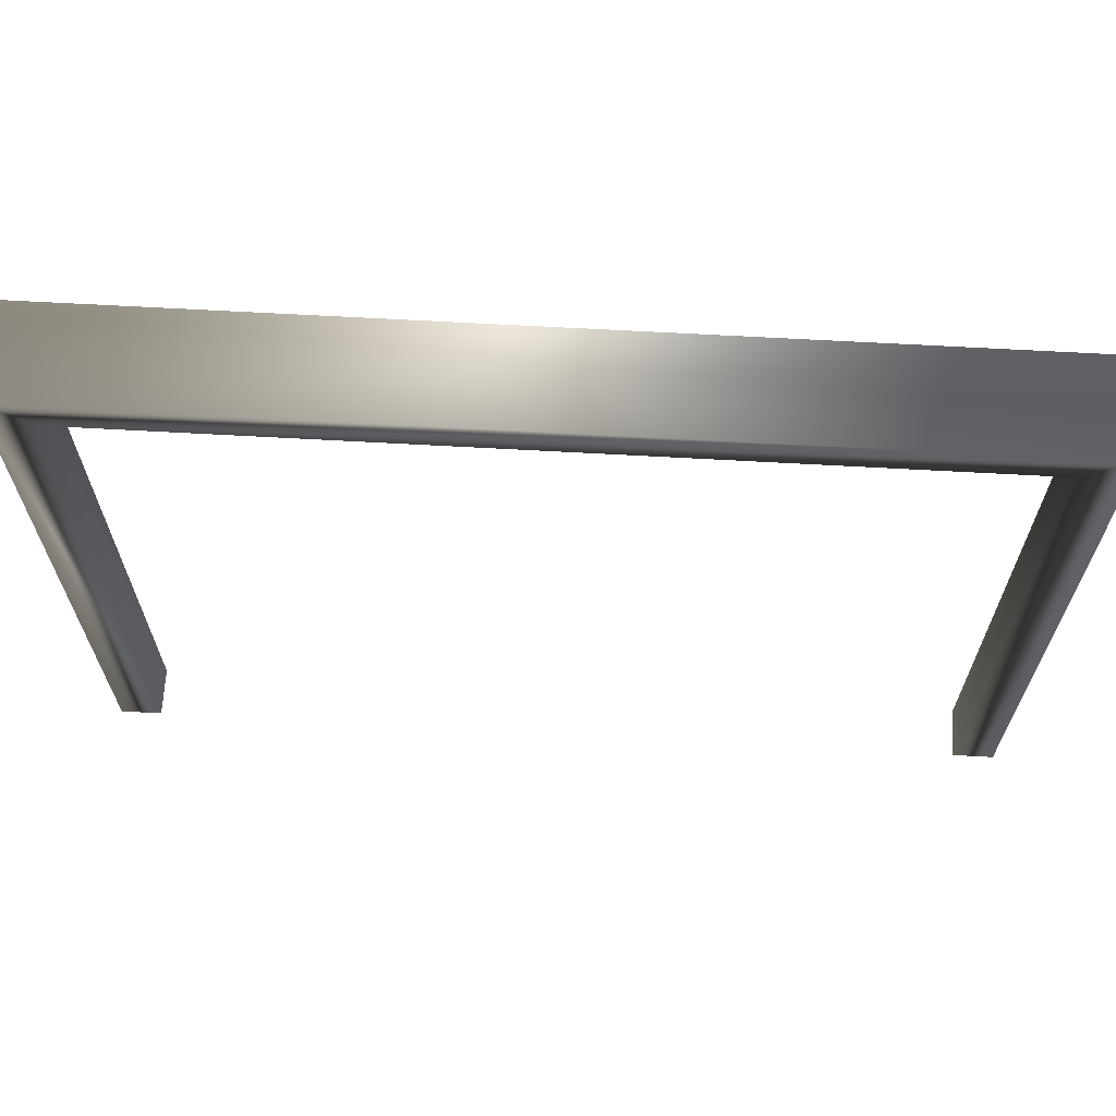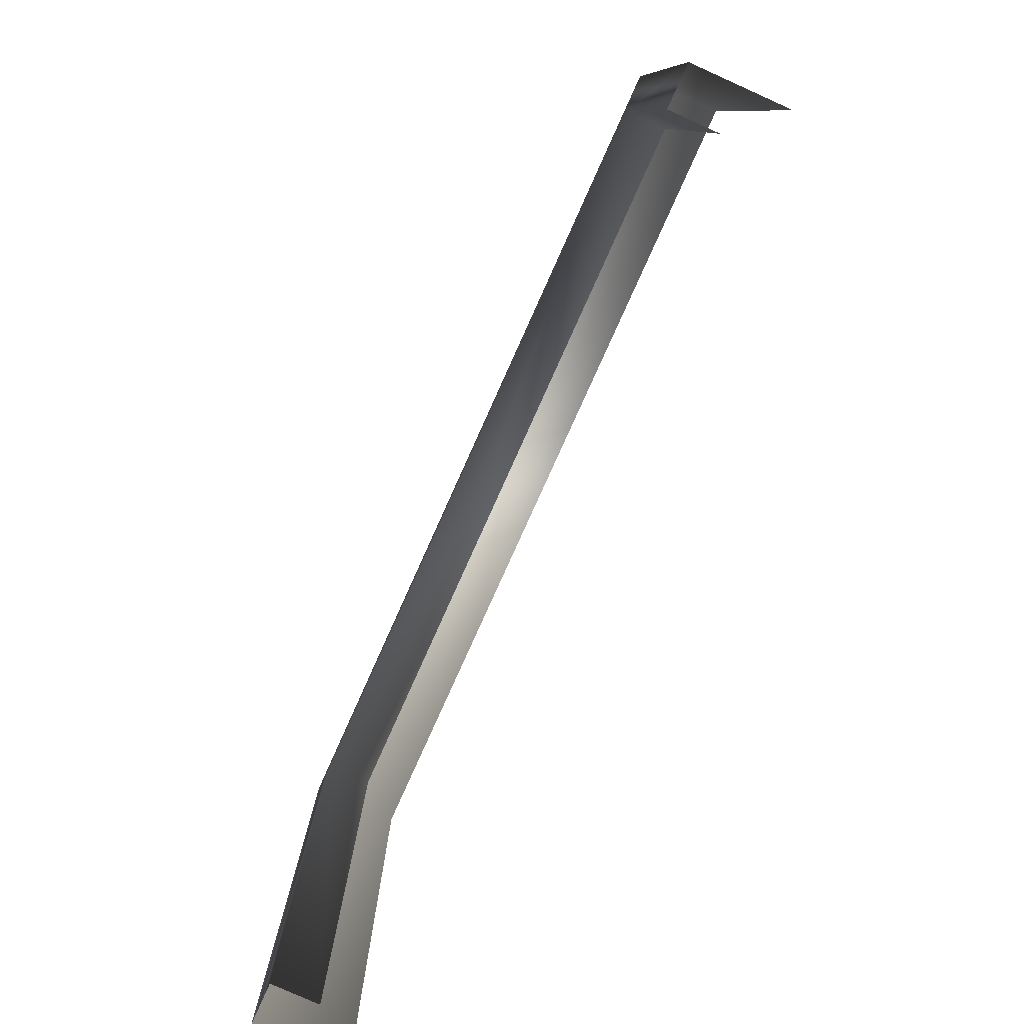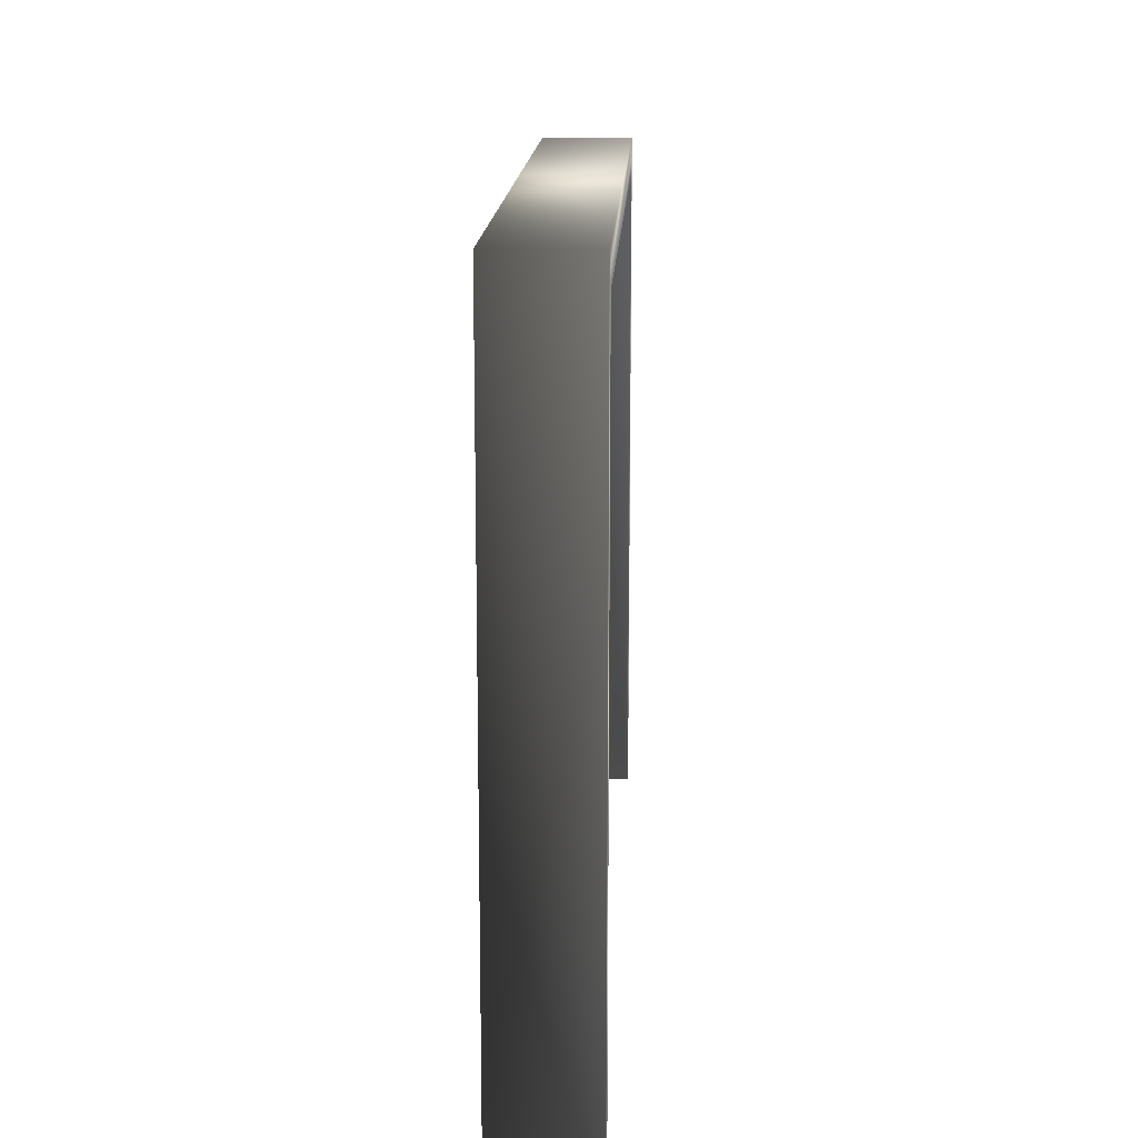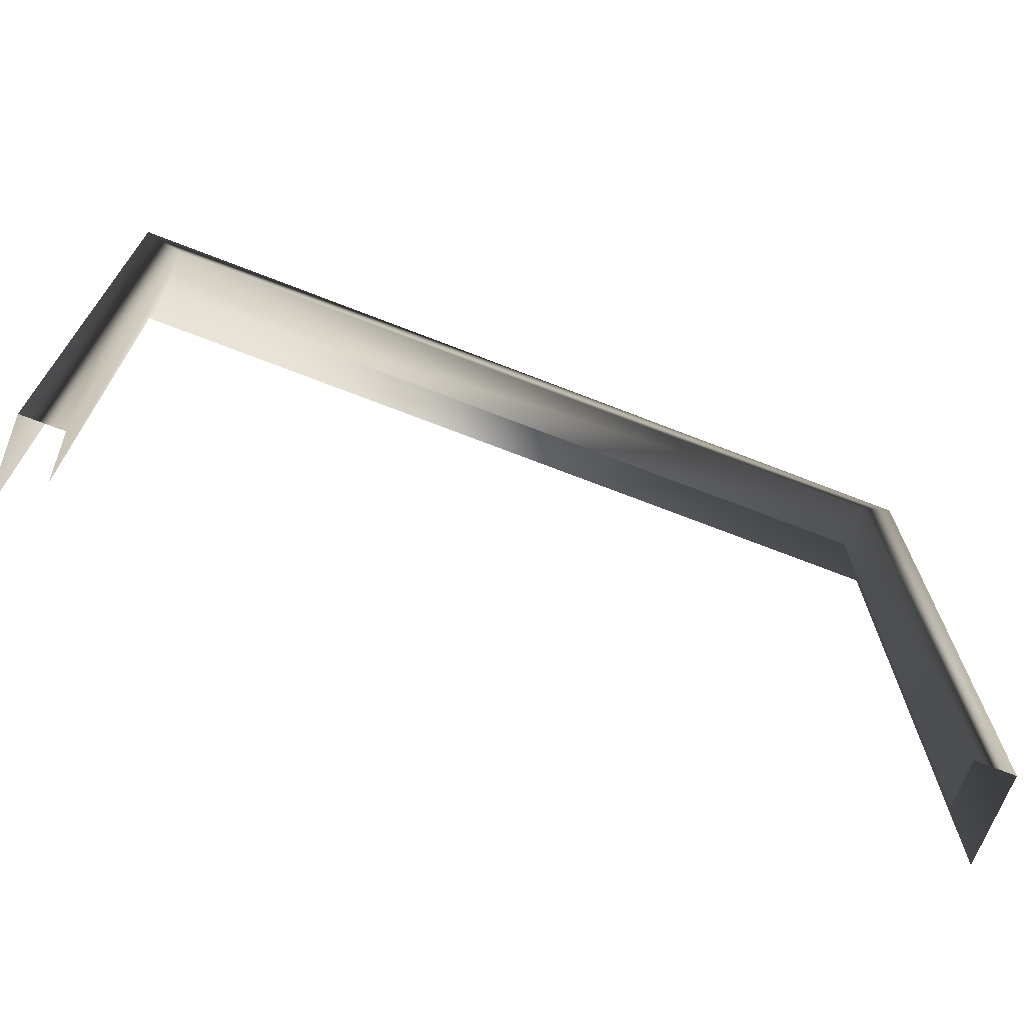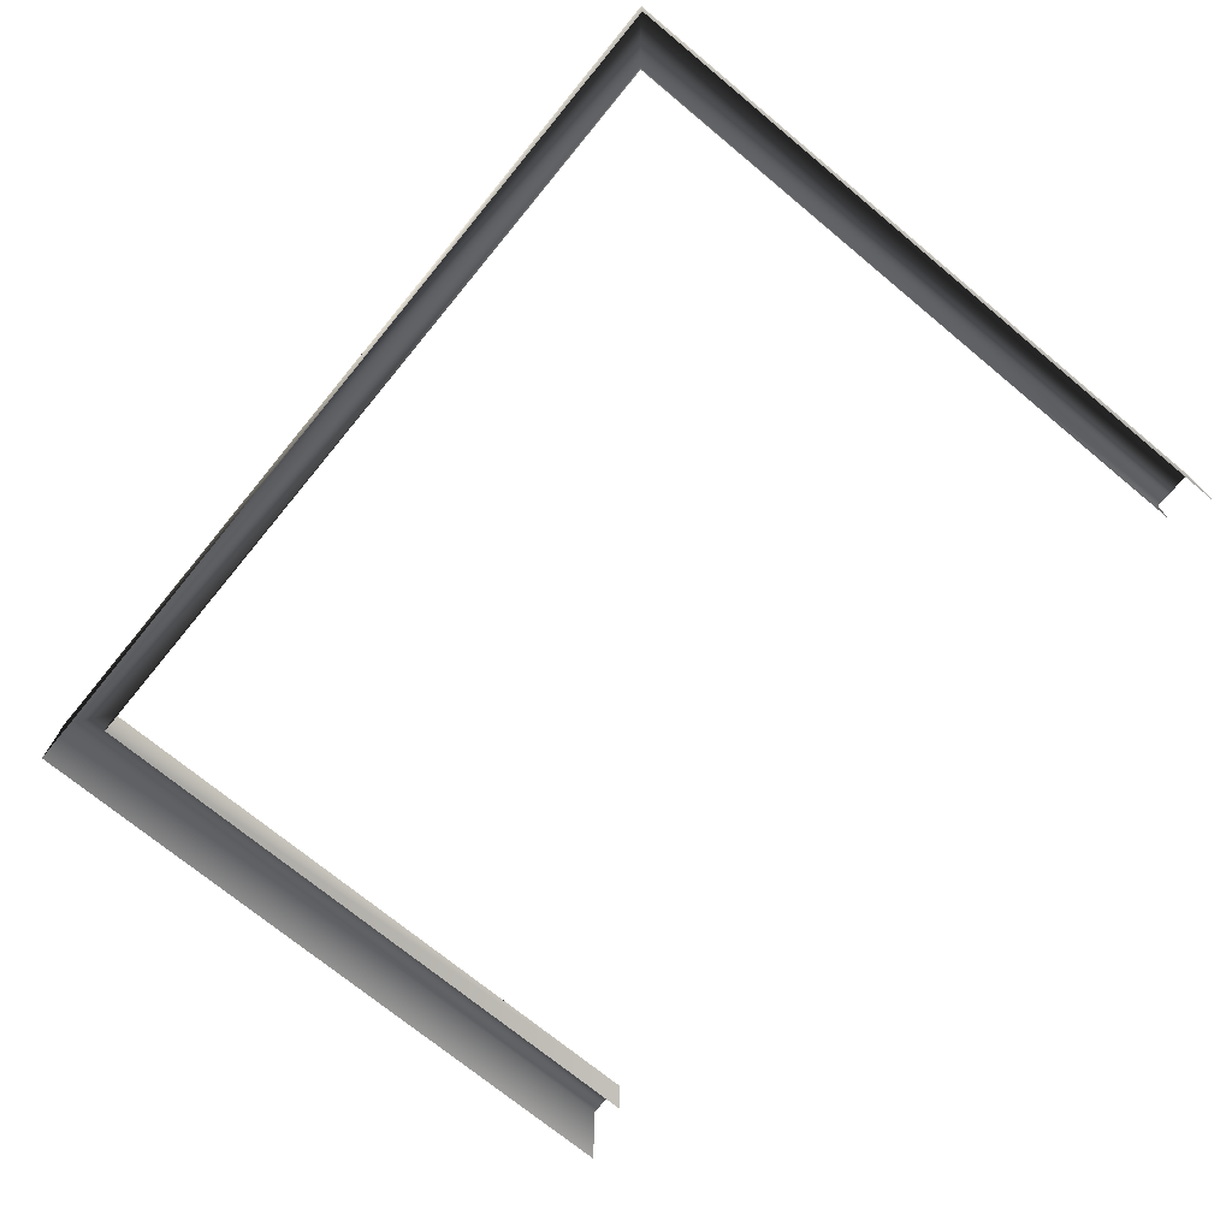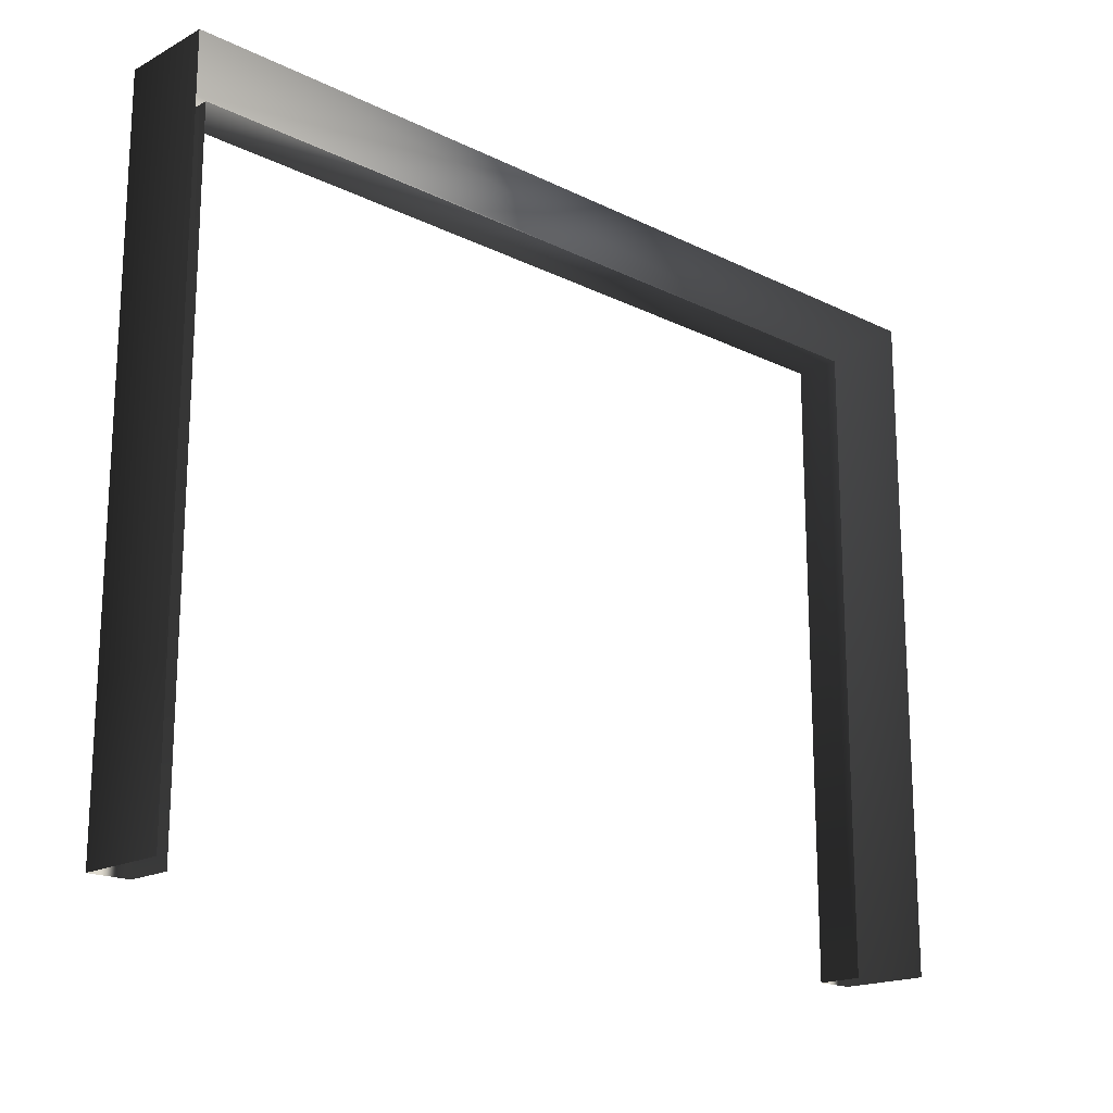
<metadata>
{"format":"obj","ext":"obj","renderer":"f3d","projection":"perspective","resolution":1024,"background":"white","views":[{"elev":66.0,"azim":3.2,"up":"+Y"},{"elev":-79.8,"azim":65.8,"up":"+Y"},{"elev":14.7,"azim":-87.6,"up":"+Y"},{"elev":-70.4,"azim":-21.3,"up":"+Y"},{"elev":-72.3,"azim":-129.6,"up":"+Z"},{"elev":-18.0,"azim":136.2,"up":"+Y"}]}
</metadata>
<code>
v -1 0.5951 1.855e-06
v -1 0.5951 0.1162
v 1 0.5951 0.1162
v 1 0.5951 -1.855e-06
v 1 0.5951 -1.855e-06
v 1 0.5951 0.1162
v 1 -1 0.1162
v 1 -1 -1.855e-06
v -1 -1 1.855e-06
v -1 -1 0.1162
v -1 0.5951 0.1162
v -1 0.5951 1.855e-06
v -1 0.5951 0.1162
v -1.1 0.6751 0.1162
v 1.1 0.6751 0.1162
v 1 0.5951 0.1162
v -1 -1 0.1162
v -1.1 -1 0.1162
v 1 0.5951 0.1162
v 1.1 0.6751 0.1162
v 1.1 -1 0.1162
v 1 -1 0.1162
v -1.1 0.6751 0.1162
v -1.1 0.6751 -0.1111
v 1.1 0.6751 -0.1111
v 1.1 0.6751 0.1162
v 1.1 0.6751 0.1162
v 1.1 0.6751 -0.1111
v 1.1 -1 -0.1111
v 1.1 -1 0.1162
v -1.1 -1 0.1162
v -1.1 -1 -0.1111
v -1.1 0.6751 -0.1111
v -1.1 0.6751 0.1162
g Entrance_Module_Single_33883_441
f 1 3 2
f 1 4 3
f 5 7 6
f 5 8 7
f 9 11 10
f 9 12 11
f 13 15 14
f 13 16 15
f 17 13 14
f 17 14 18
f 19 21 20
f 19 22 21
f 23 25 24
f 23 26 25
f 27 29 28
f 27 30 29
f 31 33 32
f 31 34 33

</code>
